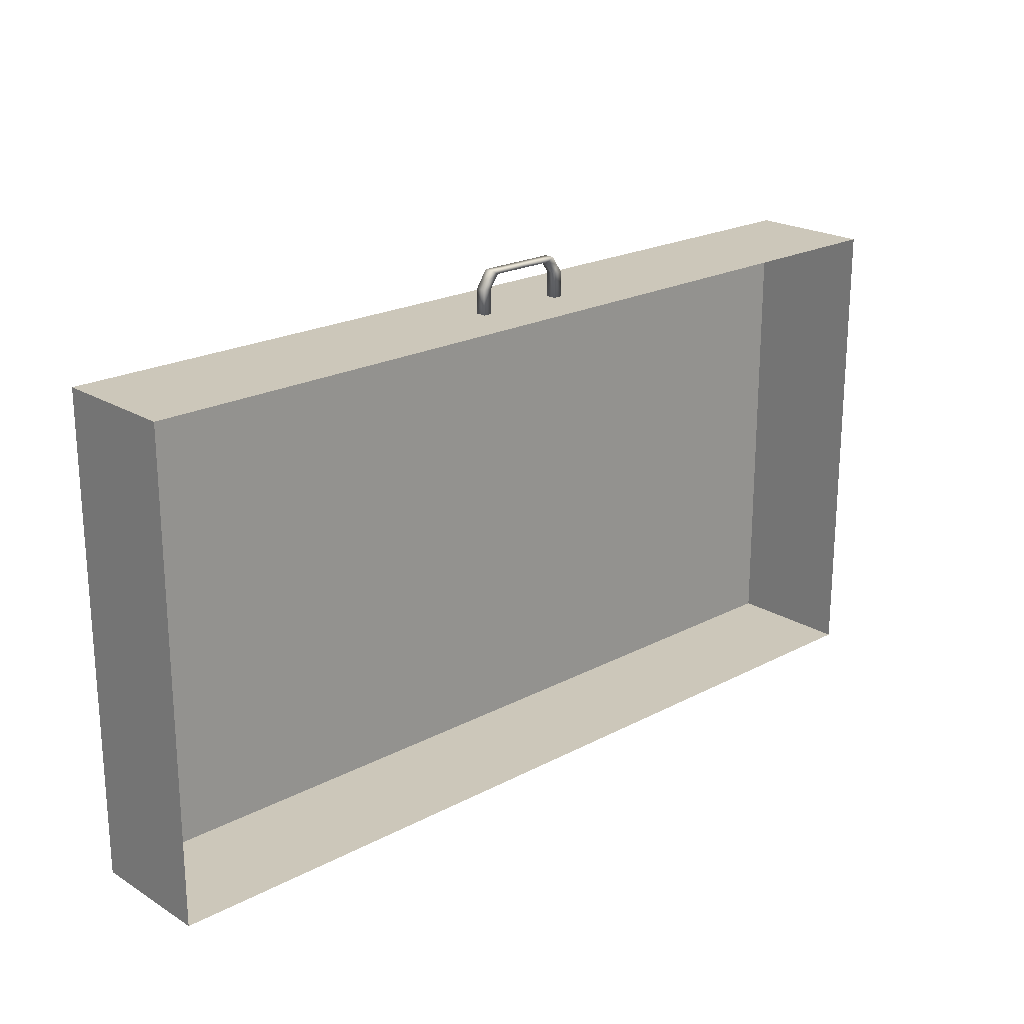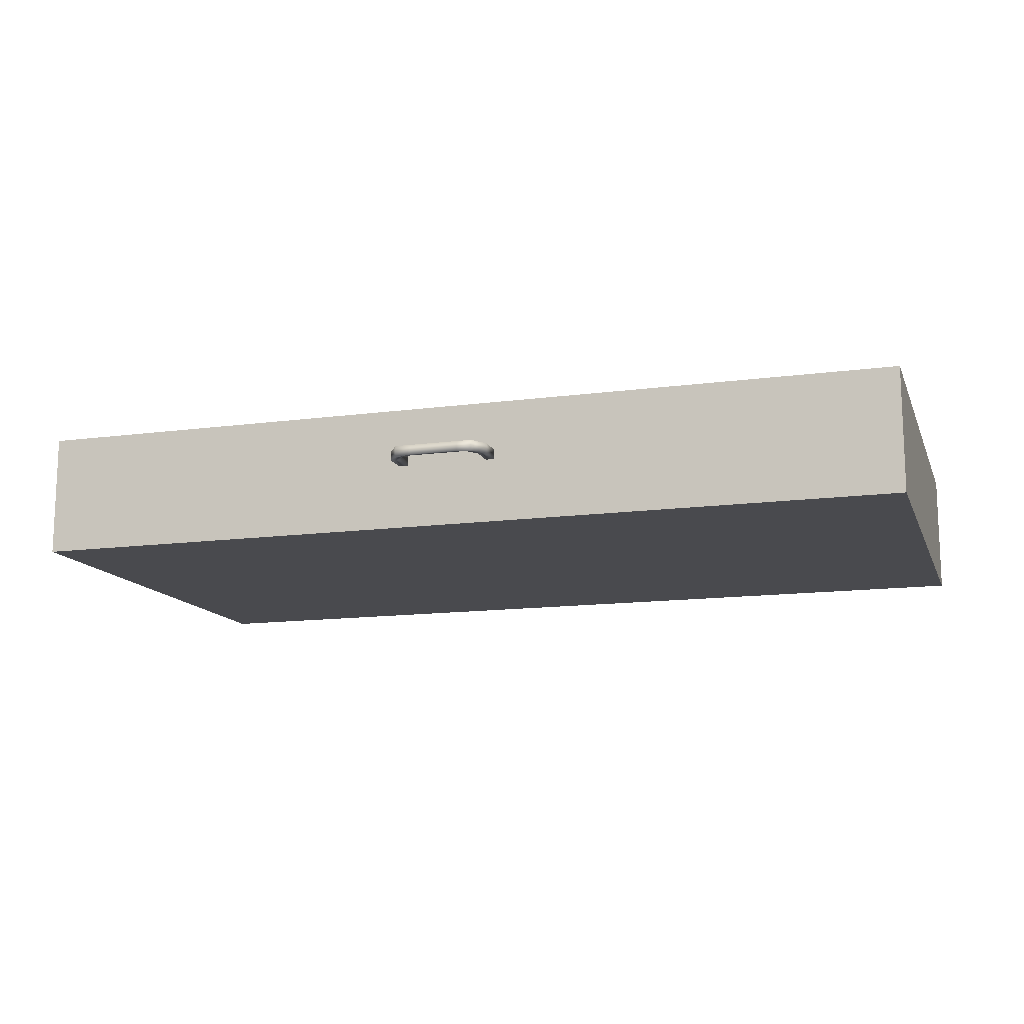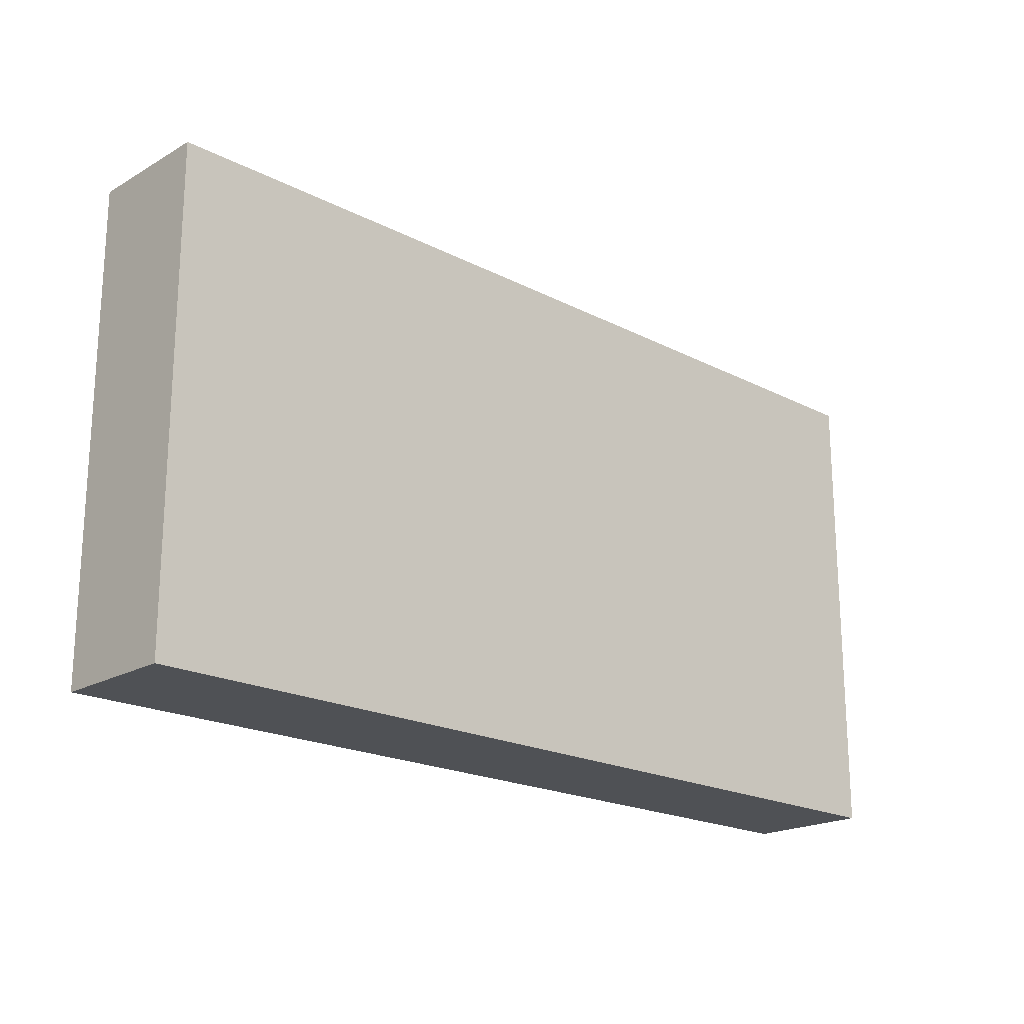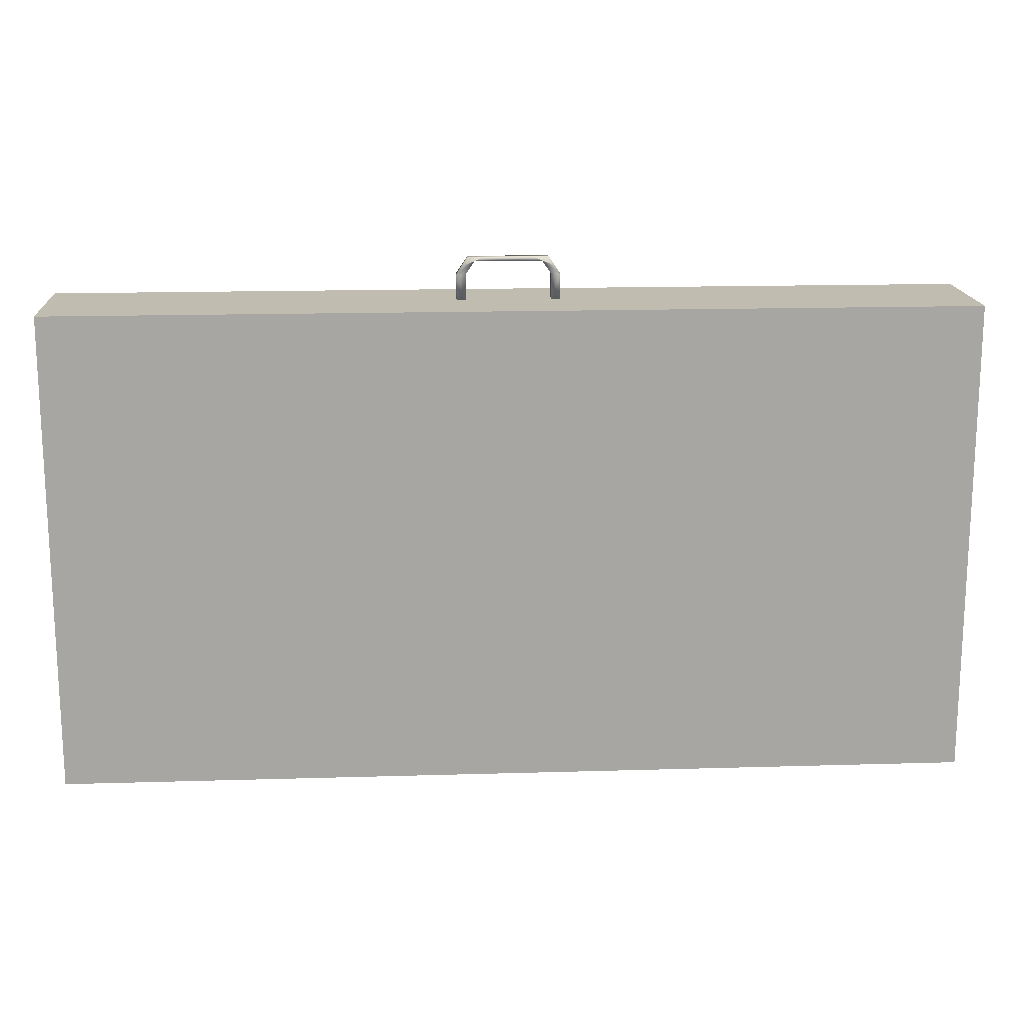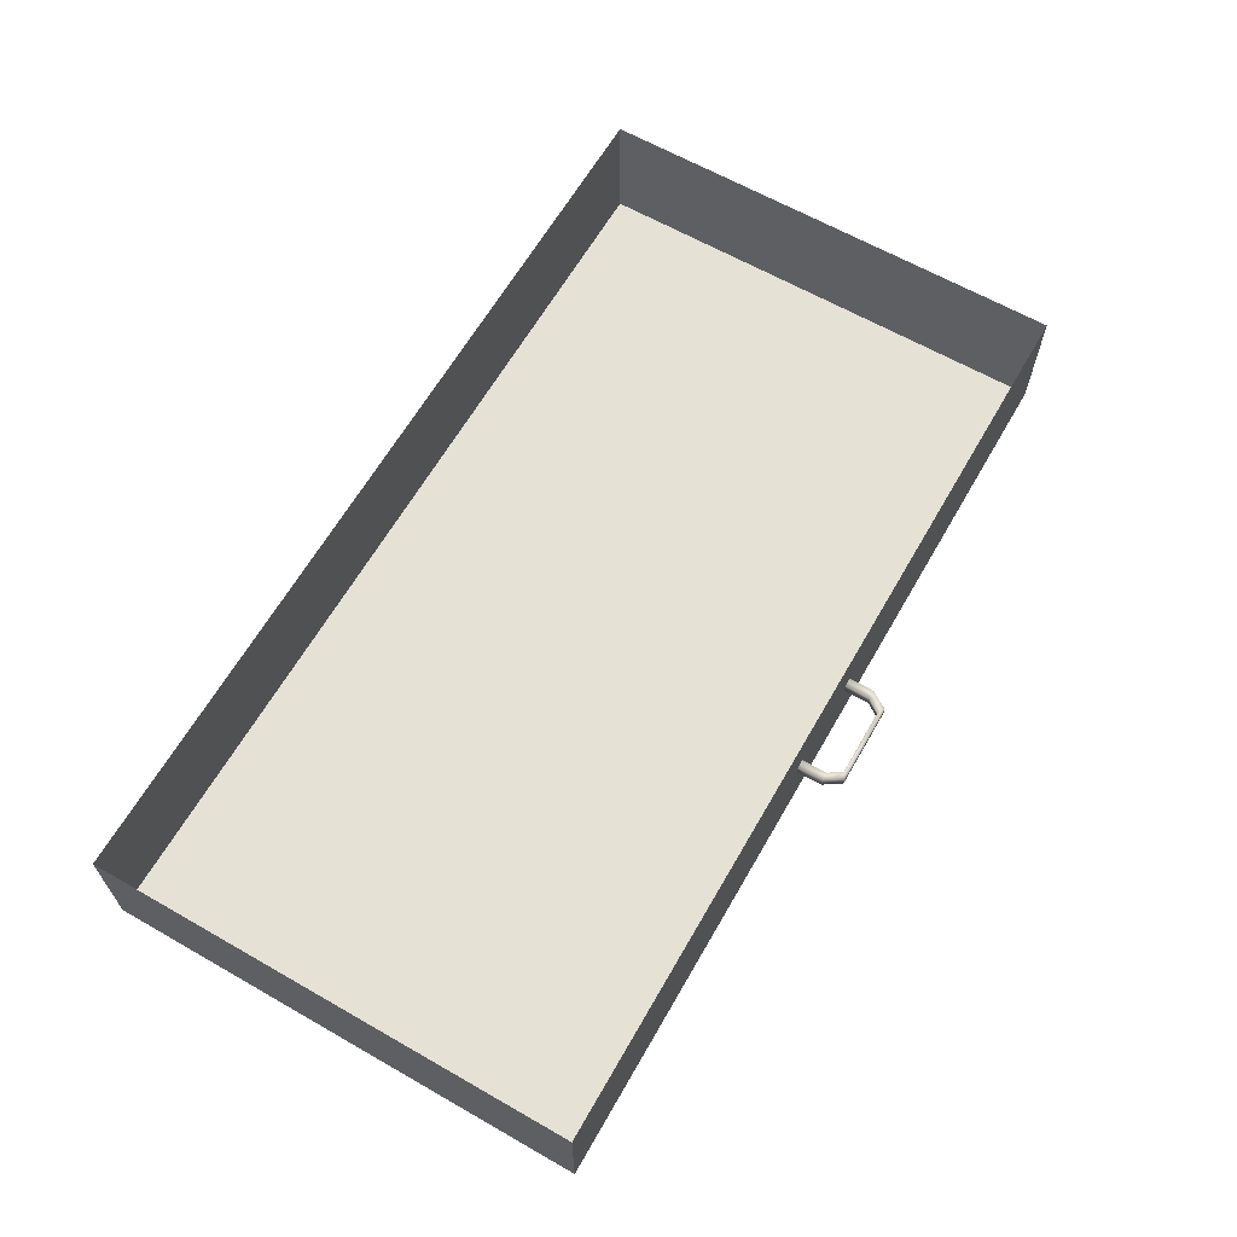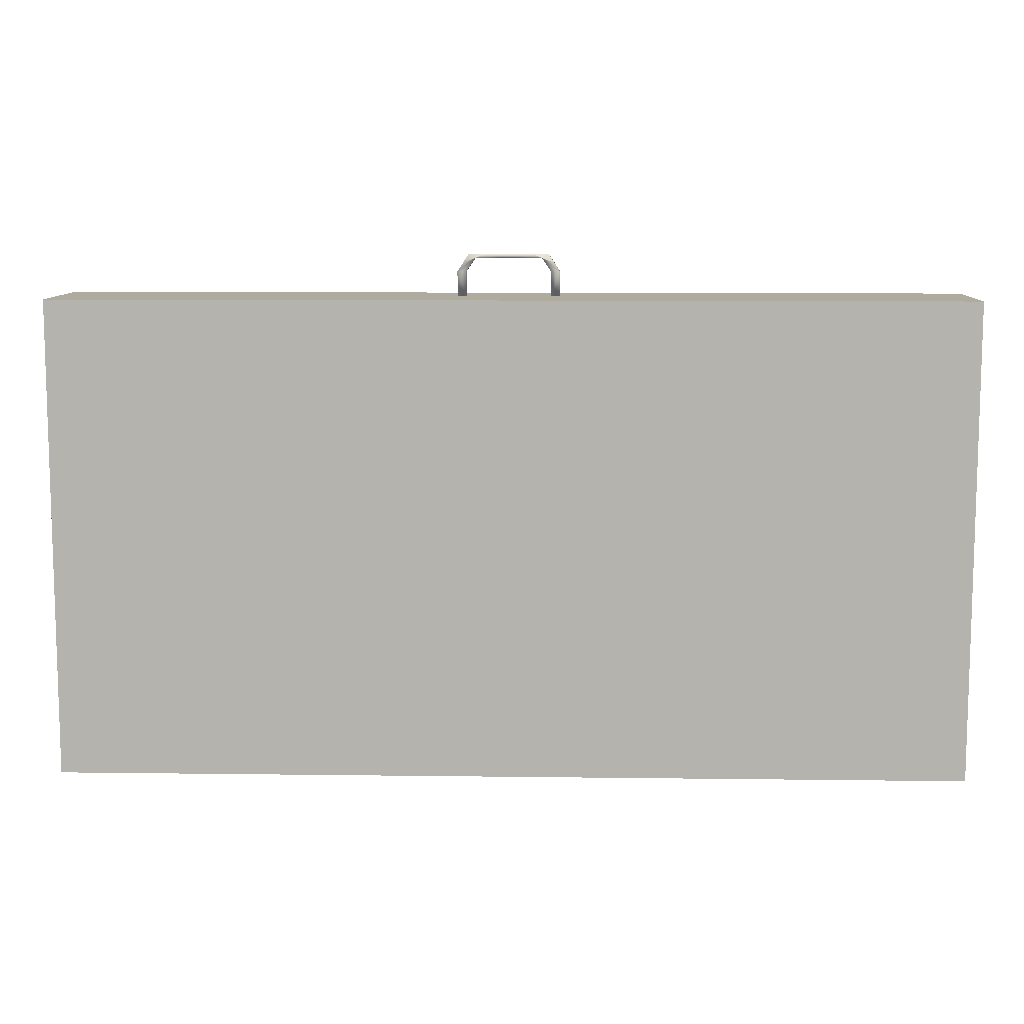
<metadata>
{"format":"obj","ext":"obj","renderer":"f3d","projection":"perspective","resolution":1024,"background":"white","views":[{"elev":21.4,"azim":137.0,"up":"+Z"},{"elev":-13.4,"azim":17.0,"up":"+Y"},{"elev":-20.0,"azim":-43.5,"up":"+Z"},{"elev":16.3,"azim":-3.5,"up":"+Z"},{"elev":64.1,"azim":-60.1,"up":"+Y"},{"elev":9.7,"azim":1.9,"up":"+Z"}]}
</metadata>
<code>
o Table_Drawer_Table_Plane.000
v 0.8738 0.9821 0.4361
v 0.8738 0.744 0.4361
v 0.8738 0.9821 1.347
v 0.8738 0.744 1.347
v -0.8616 0.9821 0.4361
v -0.8616 0.744 0.4361
v -0.8616 0.9821 1.347
v -0.8616 0.744 1.347
v -0.09779 0.8674 1.394
v -0.09779 0.8862 1.394
v -0.09779 0.8674 1.346
v -0.09779 0.8862 1.346
v -0.08082 0.8674 1.394
v -0.08082 0.8862 1.394
v -0.08082 0.8674 1.346
v -0.08082 0.8862 1.346
v -0.07653 0.8674 1.427
v -0.07653 0.8862 1.427
v -0.04796 0.8862 1.427
v -0.04796 0.8674 1.427
v -0.08716 0.8674 1.411
v -0.06387 0.8674 1.419
v -0.06387 0.8862 1.419
v -0.08716 0.8862 1.411
v 0.09698 0.8674 1.394
v 0.09698 0.8862 1.394
v 0.09698 0.8674 1.346
v 0.09698 0.8862 1.346
v 0.08001 0.8674 1.394
v 0.08001 0.8862 1.394
v 0.08001 0.8674 1.346
v 0.08001 0.8862 1.346
v 0.07571 0.8674 1.427
v 0.07571 0.8862 1.427
v 0.04714 0.8862 1.427
v 0.04714 0.8674 1.427
v 0.08634 0.8674 1.411
v 0.06305 0.8674 1.419
v 0.06305 0.8862 1.419
v 0.08634 0.8862 1.411
v -0.000408 0.8862 1.427
v -0.000408 0.8674 1.427
v -0.000408 0.8674 1.419
v -0.000408 0.8862 1.419
f 8 6 2 4
f 3 7 8 4
f 1 3 4 2
f 5 6 2 1
f 7 8 6 5
f 10 12 11 9
f 12 16 15 11
f 16 14 13 15
f 21 22 20 17
f 9 11 15 13
f 14 16 12 10
f 19 18 17 20
f 23 24 18 19
f 22 23 44 43
f 24 21 17 18
f 10 9 21 24
f 13 14 23 22
f 14 10 24 23
f 9 13 22 21
f 23 19 41 44
f 20 22 43 42
f 19 20 42 41
f 26 25 27 28
f 28 27 31 32
f 32 31 29 30
f 37 33 36 38
f 25 29 31 27
f 30 26 28 32
f 35 36 33 34
f 39 35 34 40
f 38 43 44 39
f 40 34 33 37
f 26 40 37 25
f 29 38 39 30
f 30 39 40 26
f 25 37 38 29
f 43 42 41 44
f 39 44 41 35
f 36 42 43 38
f 35 41 42 36

</code>
